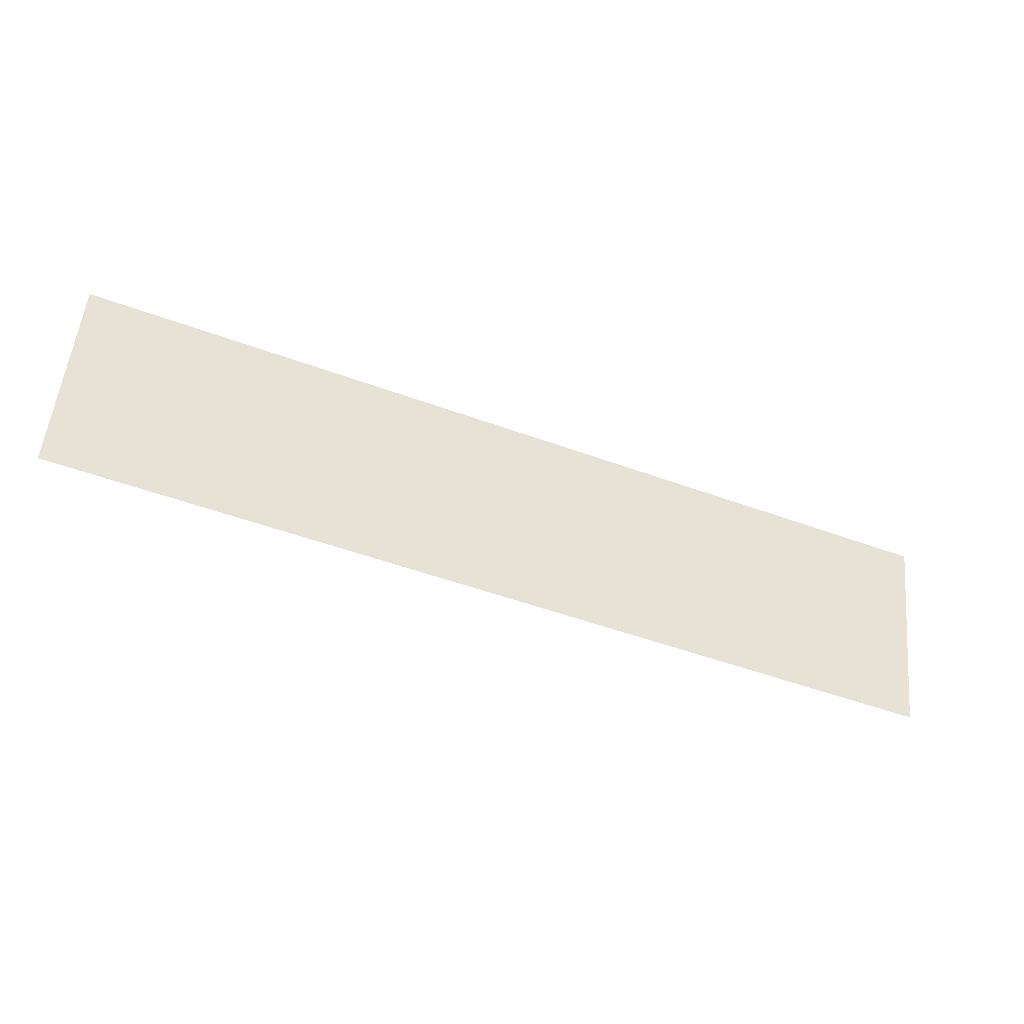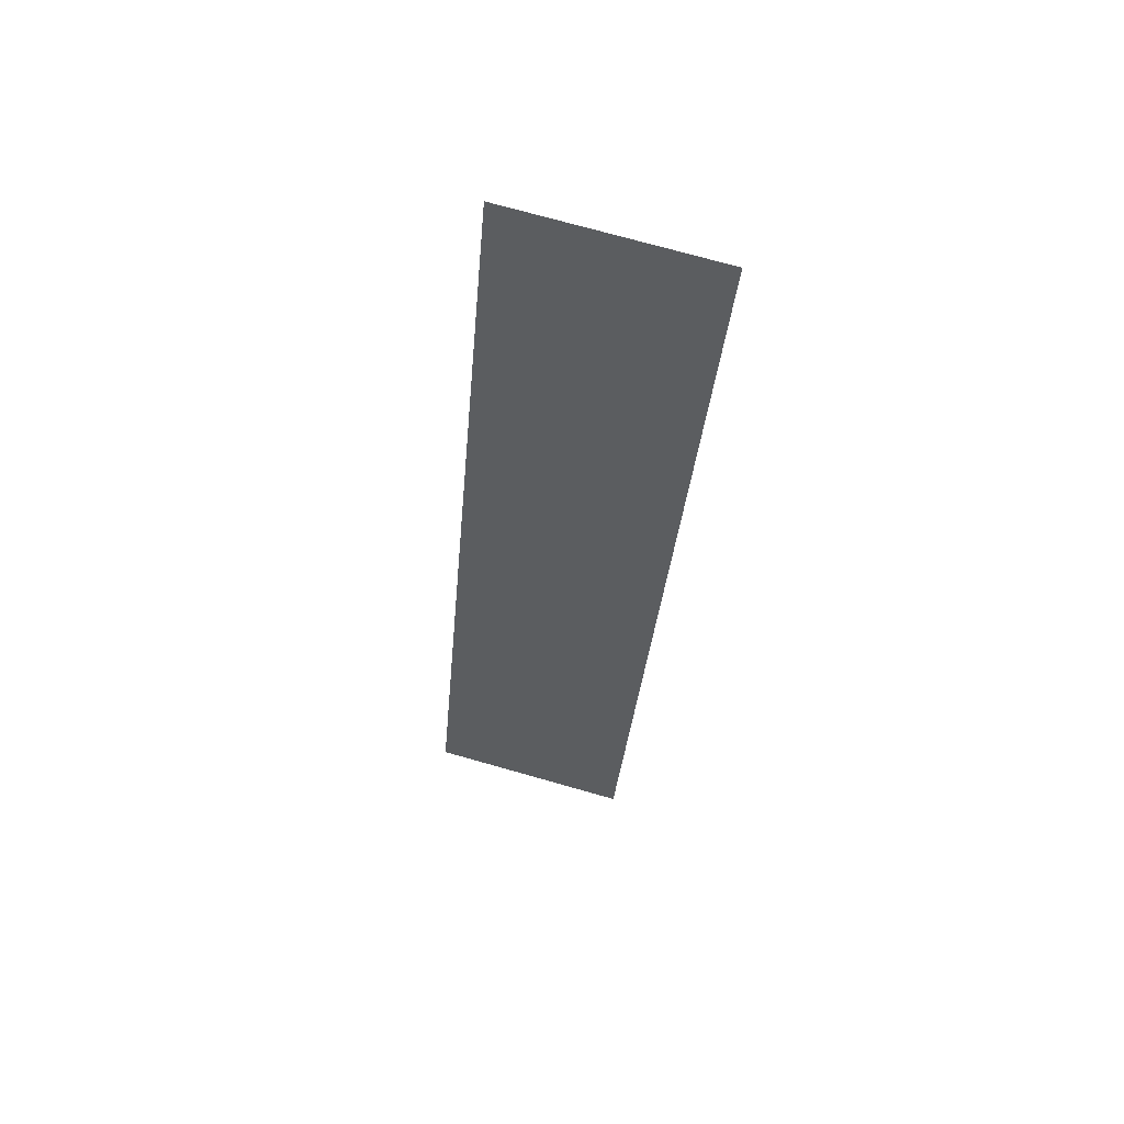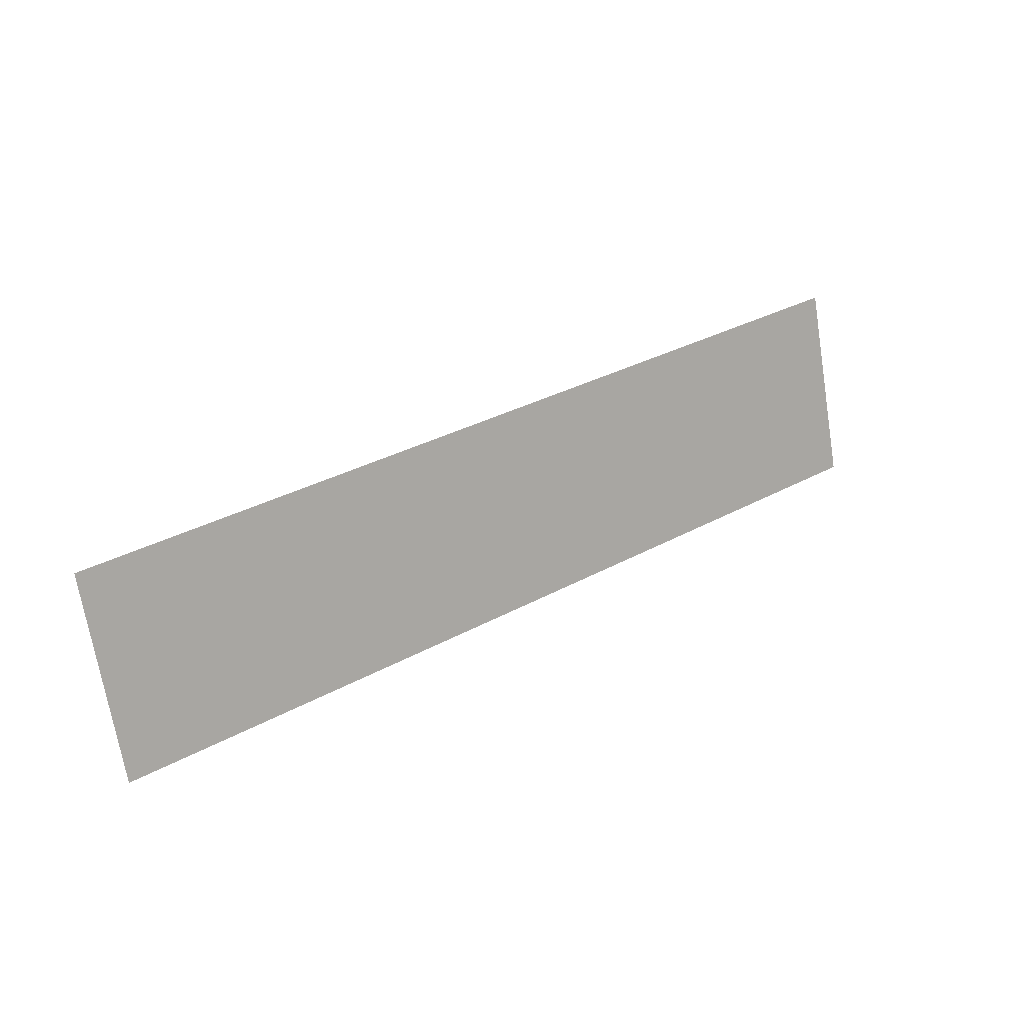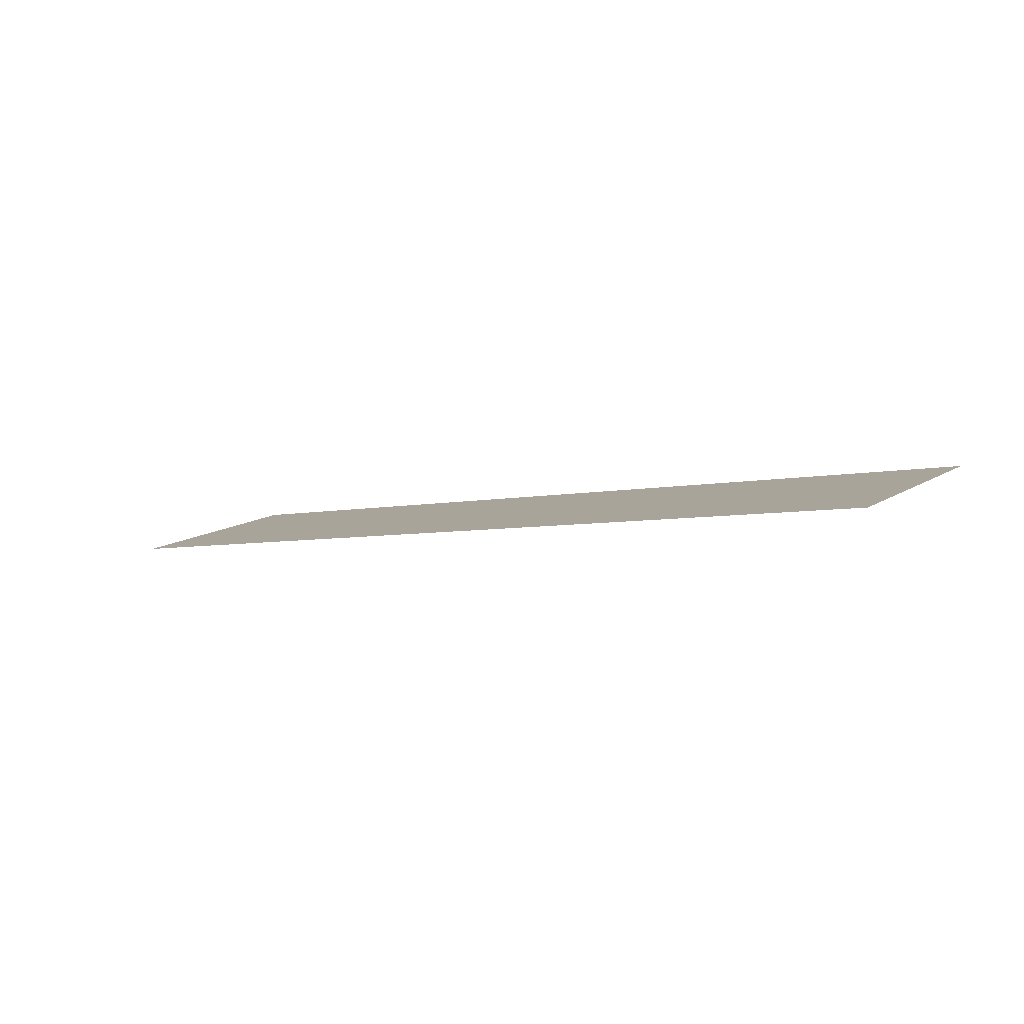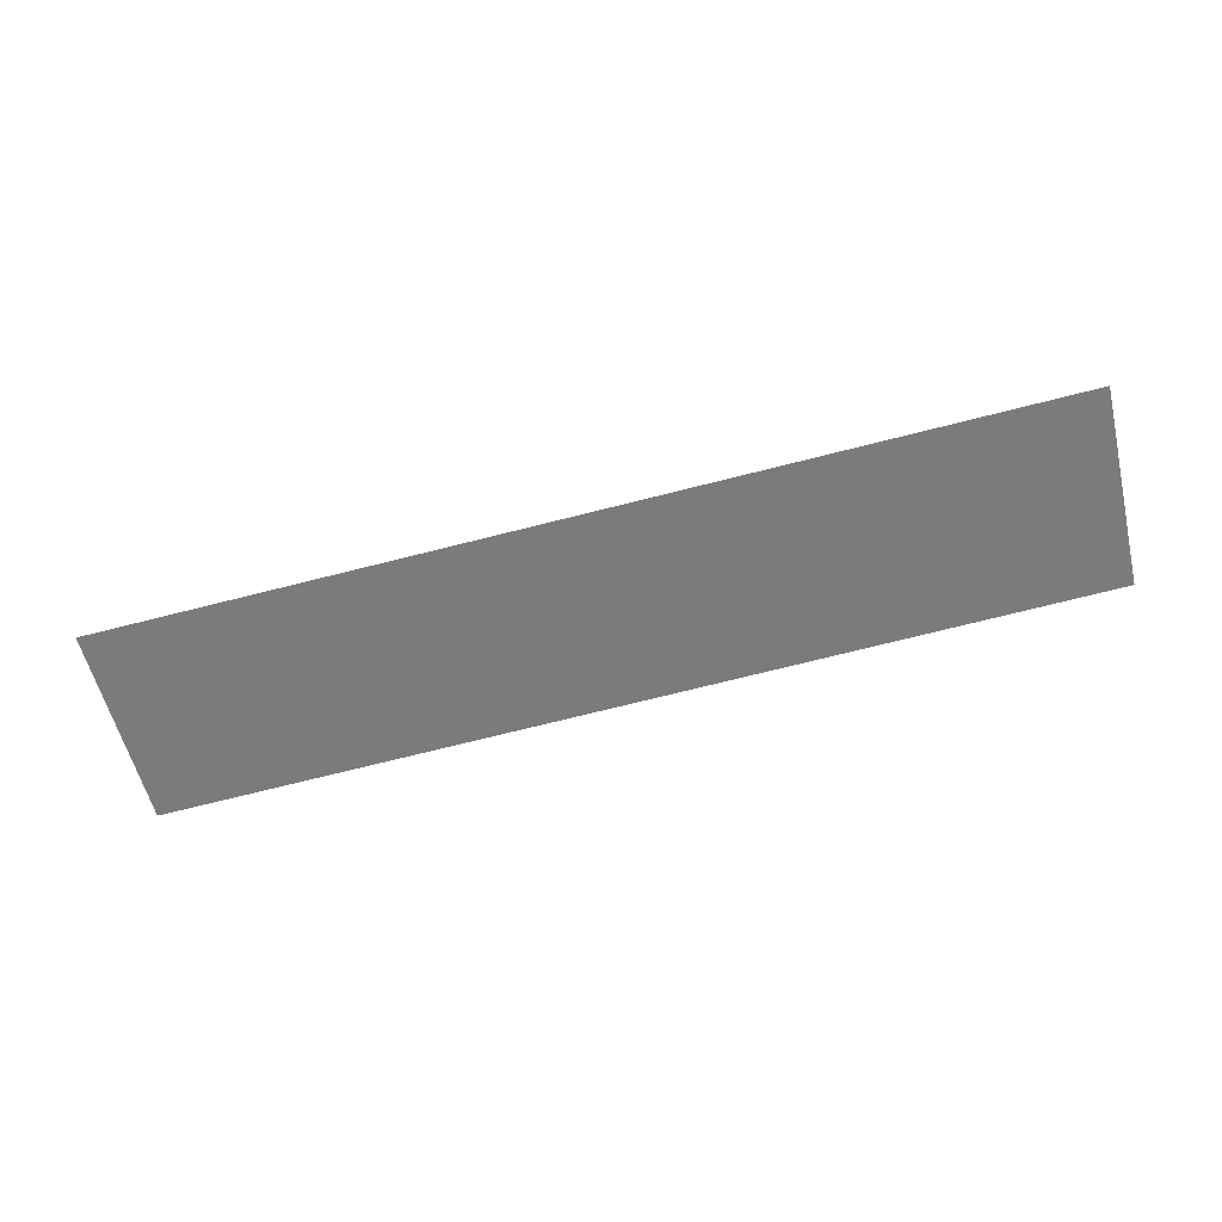
<metadata>
{"format":"obj","ext":"obj","renderer":"f3d","projection":"perspective","resolution":1024,"background":"white","views":[{"elev":-49.5,"azim":-22.2,"up":"+Z"},{"elev":-33.0,"azim":-94.8,"up":"+Y"},{"elev":31.1,"azim":141.5,"up":"+Z"},{"elev":-4.8,"azim":37.9,"up":"+Y"},{"elev":-72.8,"azim":14.1,"up":"+Y"}]}
</metadata>
<code>
o mesh368/mesh368-geometry#mesh368-geometry
v 0.1572 -0.02307 0.2263
v 0.146 -0.02371 0.2287
v 0.146 -0.02307 0.2263
v 0.1572 -0.02371 0.2287
f 1 2 3
f 2 1 4
f 3 2 1
f 4 1 2

</code>
